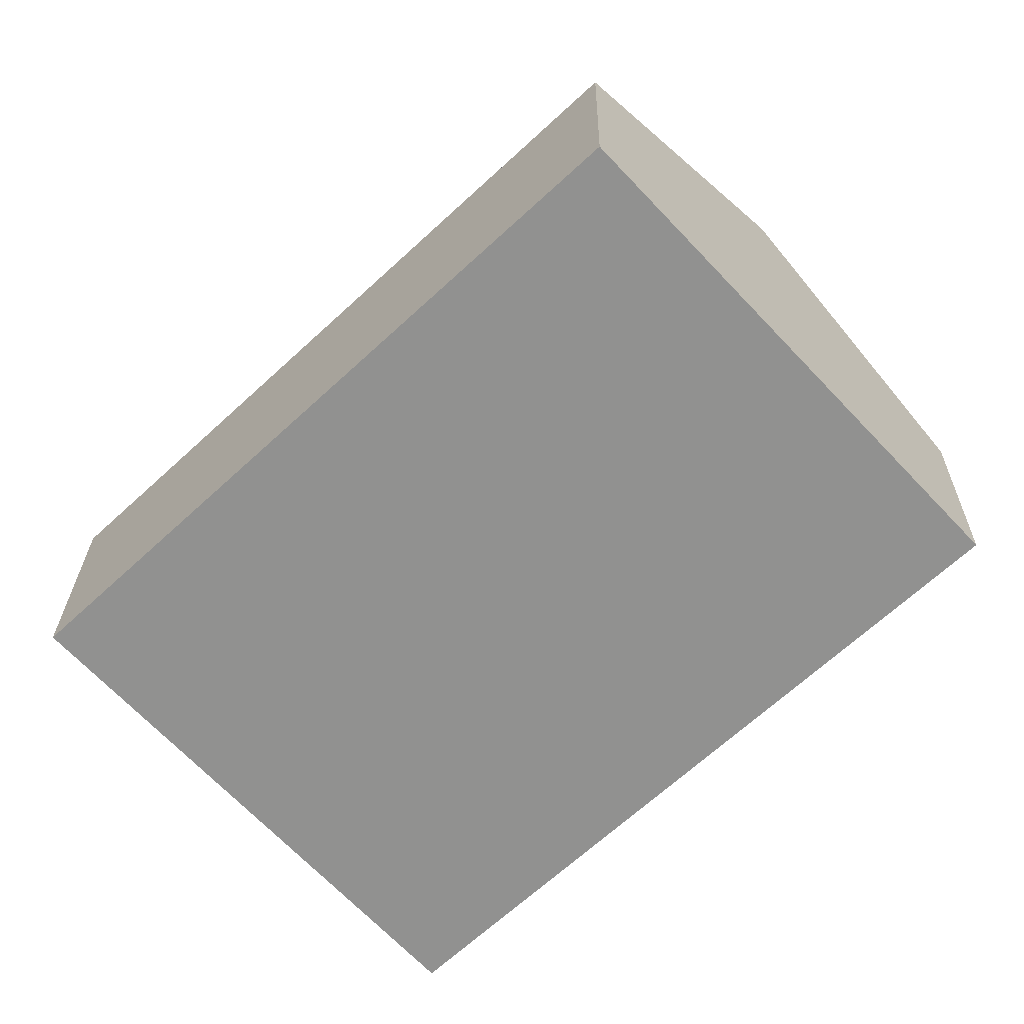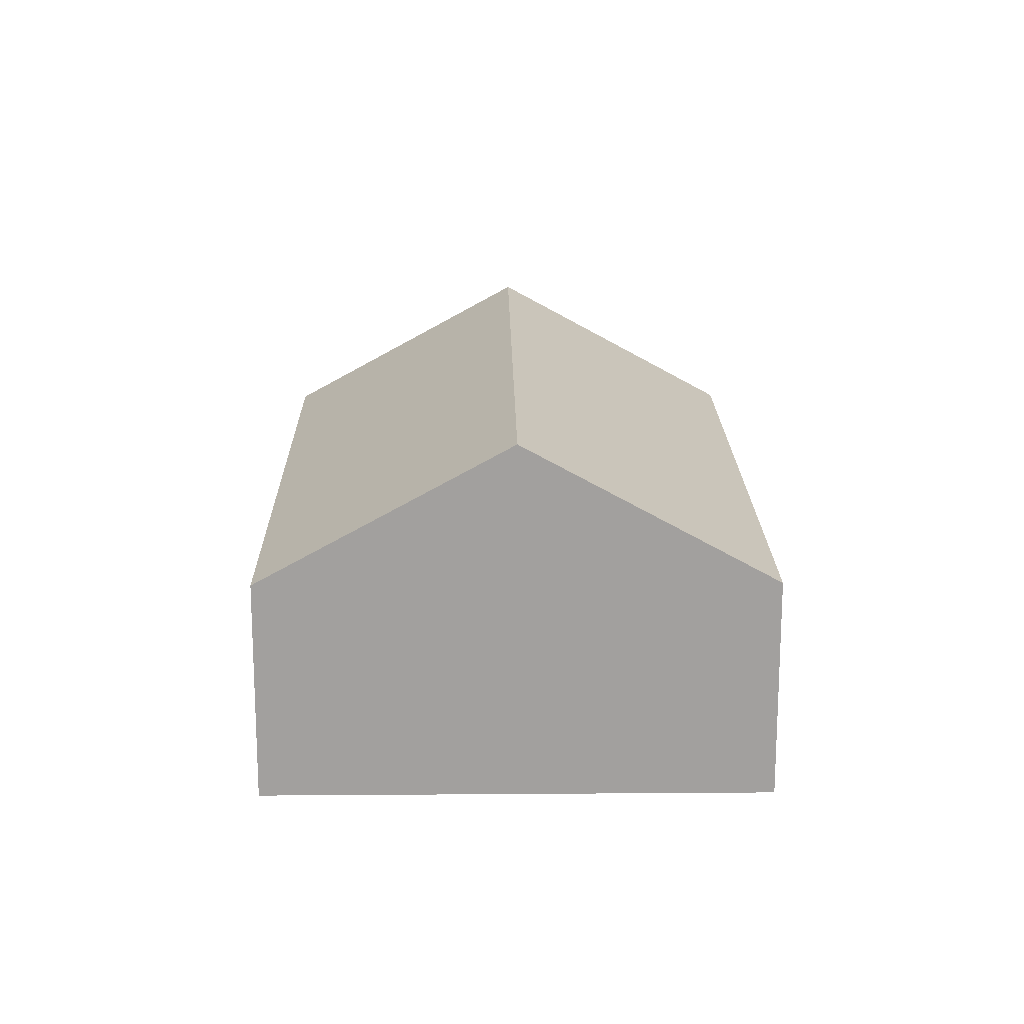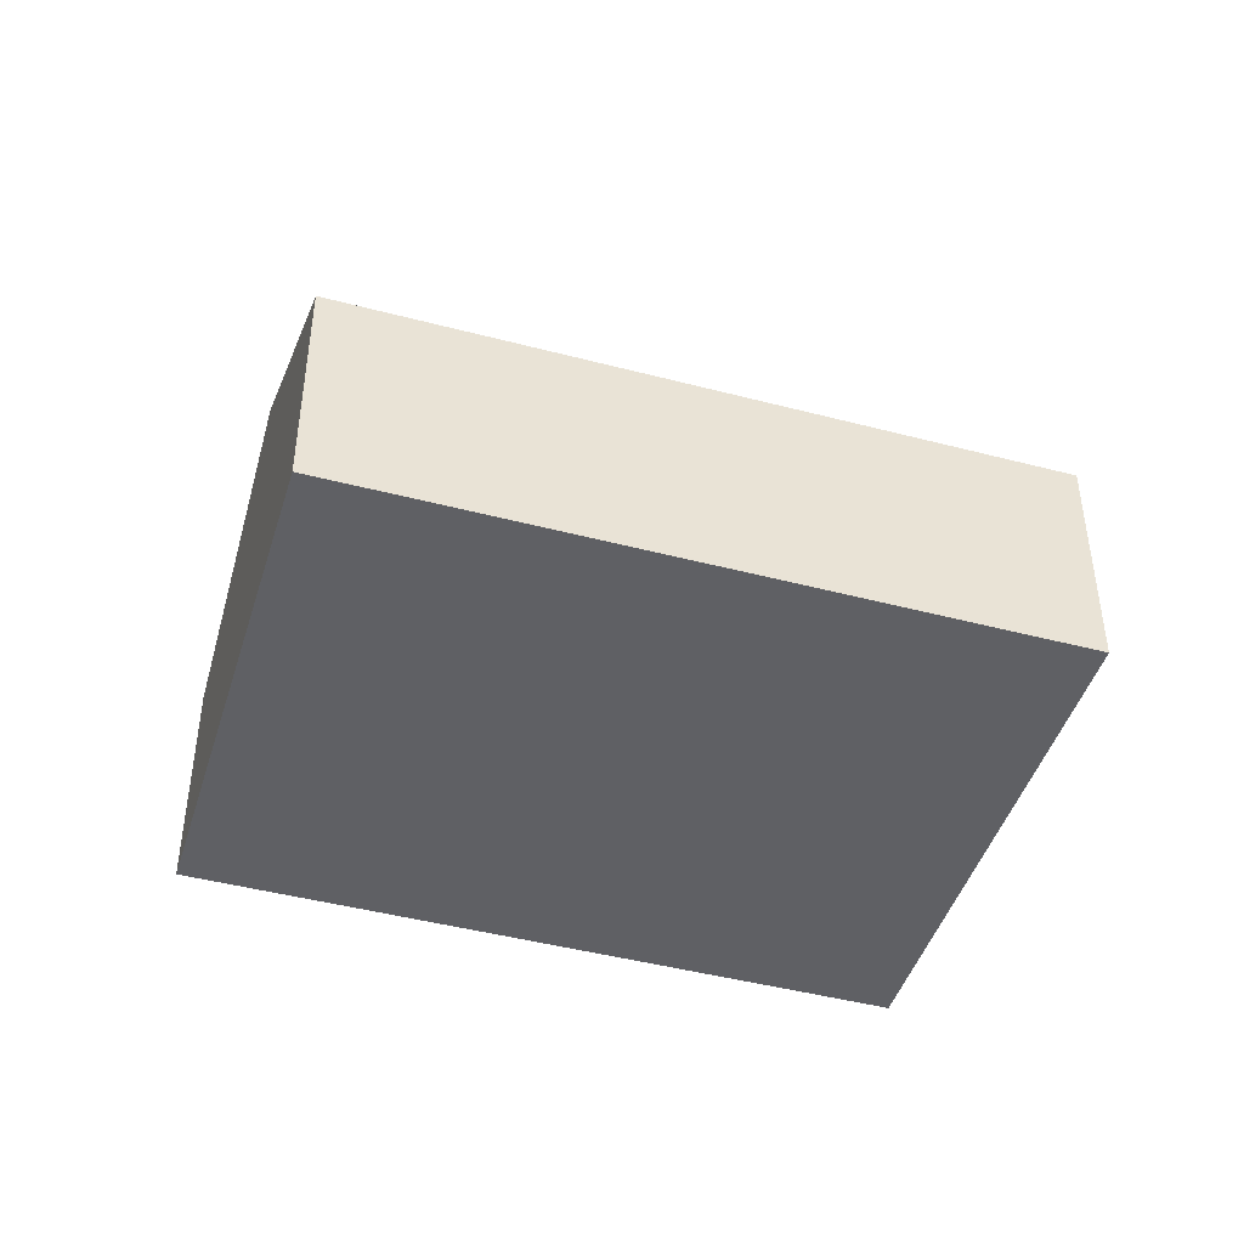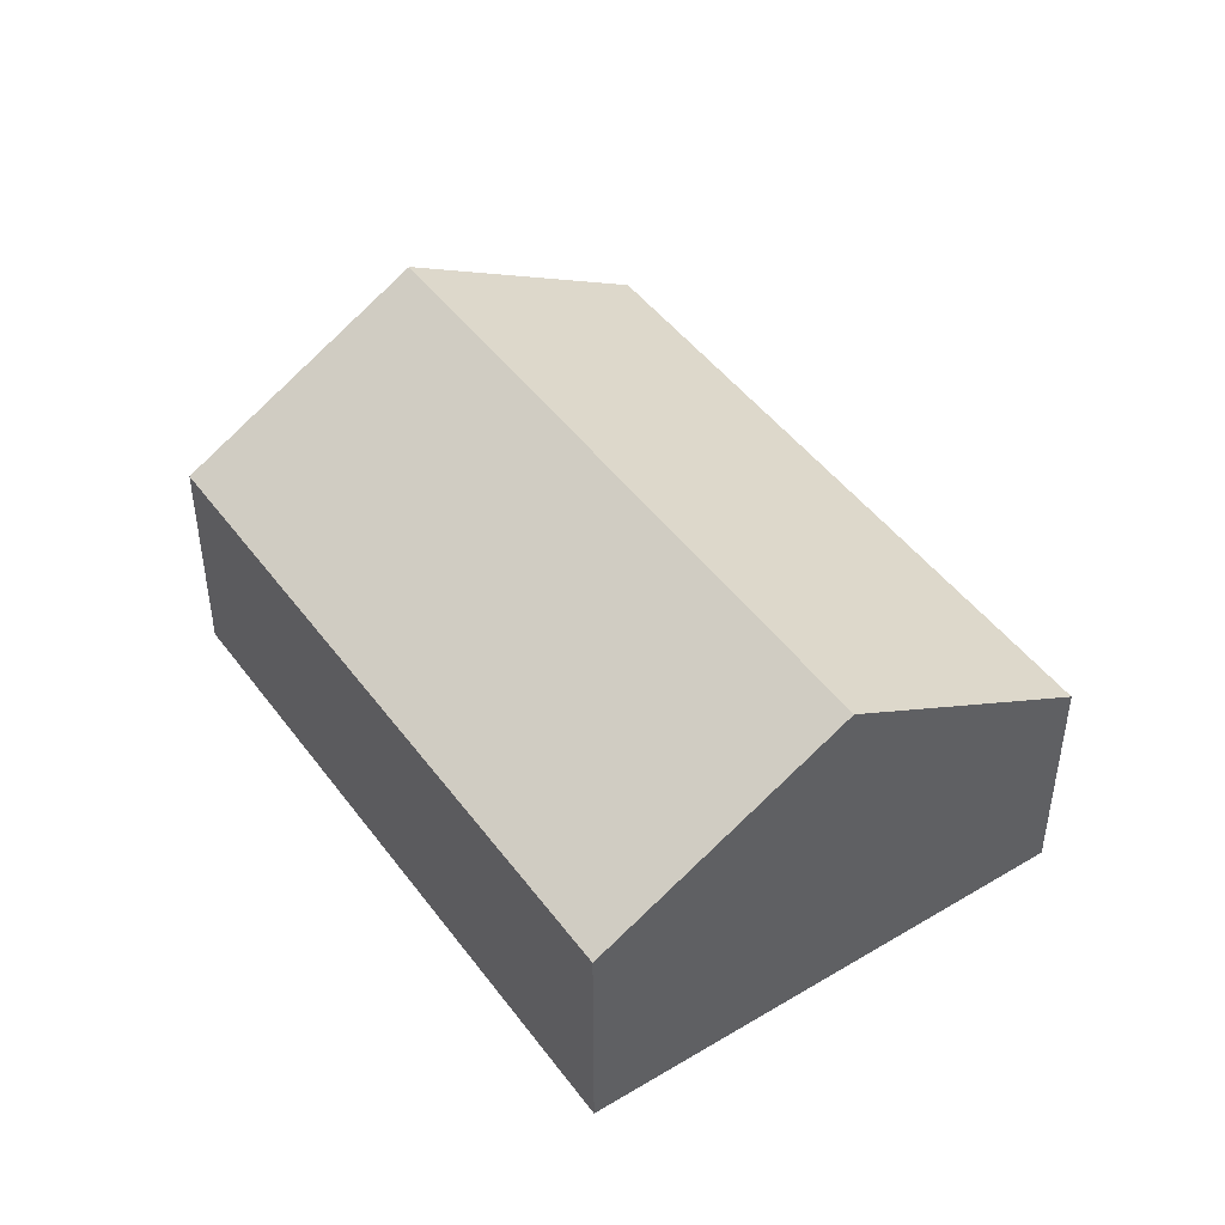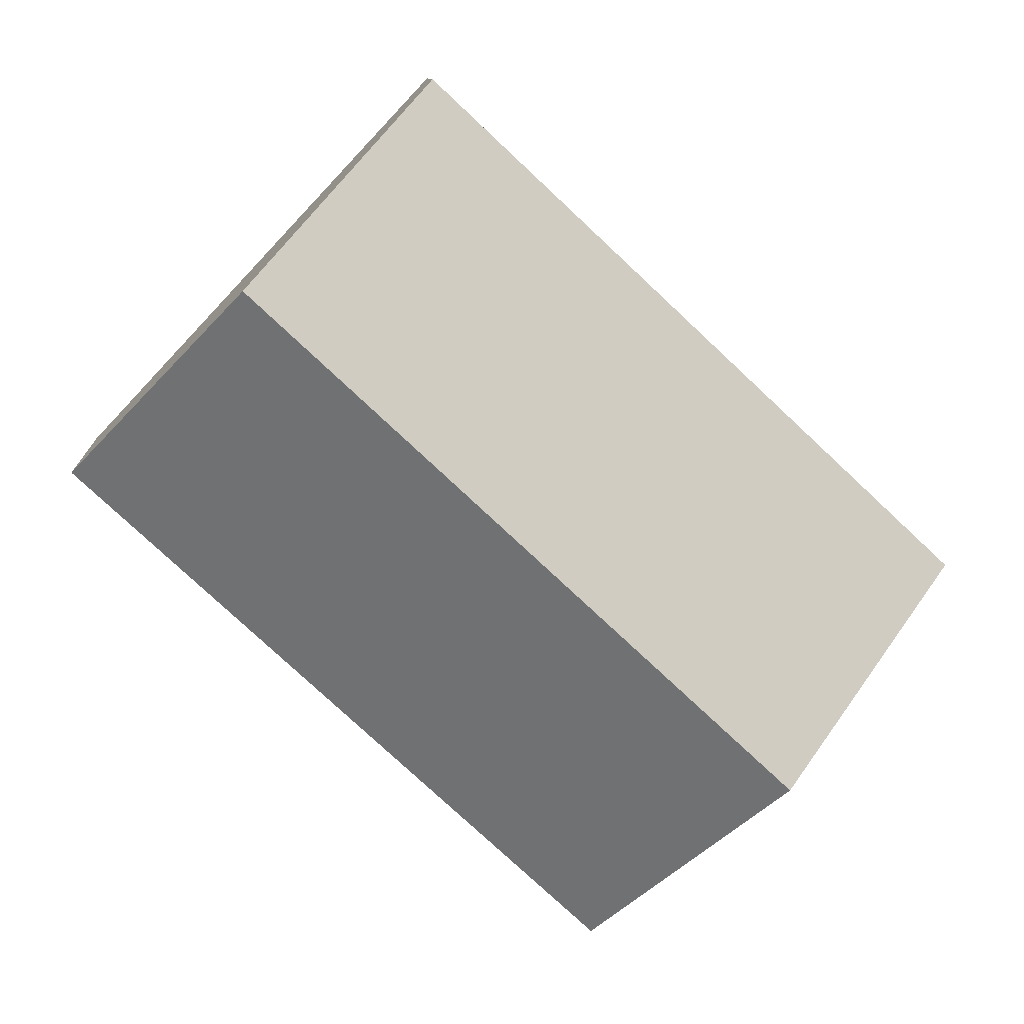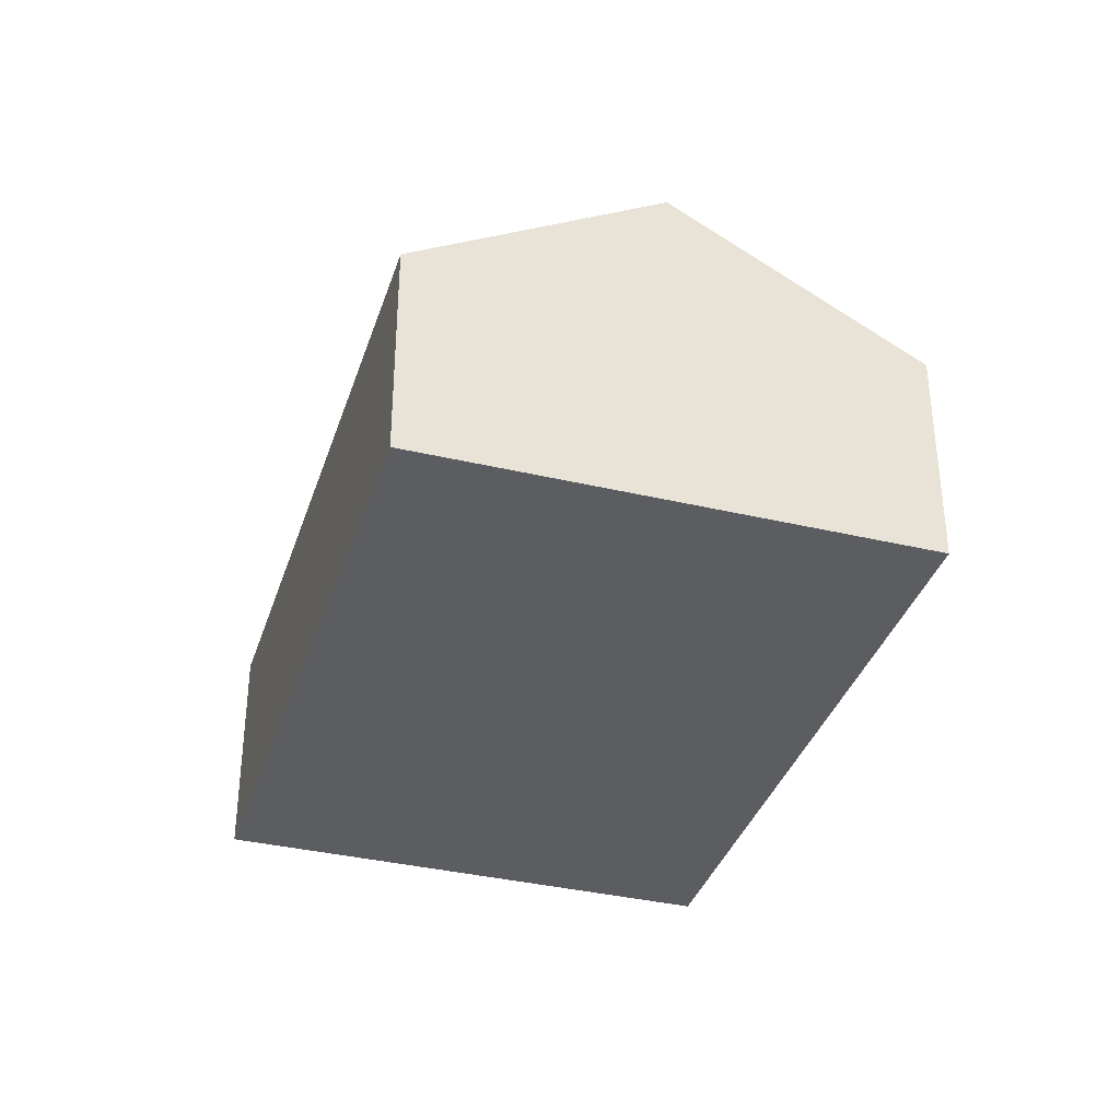
<metadata>
{"format":"obj","ext":"obj","renderer":"f3d","projection":"perspective","resolution":1024,"background":"white","views":[{"elev":24.1,"azim":0.8,"up":"+Z"},{"elev":18.2,"azim":46.0,"up":"+Y"},{"elev":-45.1,"azim":119.9,"up":"+Y"},{"elev":46.4,"azim":12.5,"up":"+Y"},{"elev":10.3,"azim":176.7,"up":"+Z"},{"elev":-36.3,"azim":29.7,"up":"+Y"}]}
</metadata>
<code>
v  3.344 2.116 -3.564
v  6.498 3.454 2.746
v  8.17 2.116 0.964
v  1.672 3.454 -1.782
v  0 2.116 1.296e-16
v  4.825 2.116 4.529
v  0 0 0
v  4.825 -2.773e-16 4.529
v  6.498 -1.681e-16 2.746
v  8.17 -5.903e-17 0.964
v  3.344 2.182e-16 -3.564
v  1.672 1.091e-16 -1.782
g defaultobject
f 1 2 3
f 2 1 4
f 5 2 4
f 2 5 6
f 7 6 5
f 6 7 8
f 8 2 6
f 2 8 3
f 3 8 9
f 3 9 10
f 10 1 3
f 1 10 11
f 4 7 5
f 7 4 1
f 7 1 12
f 12 1 11
f 9 11 10
f 11 9 8
f 11 8 7
f 11 7 12

</code>
